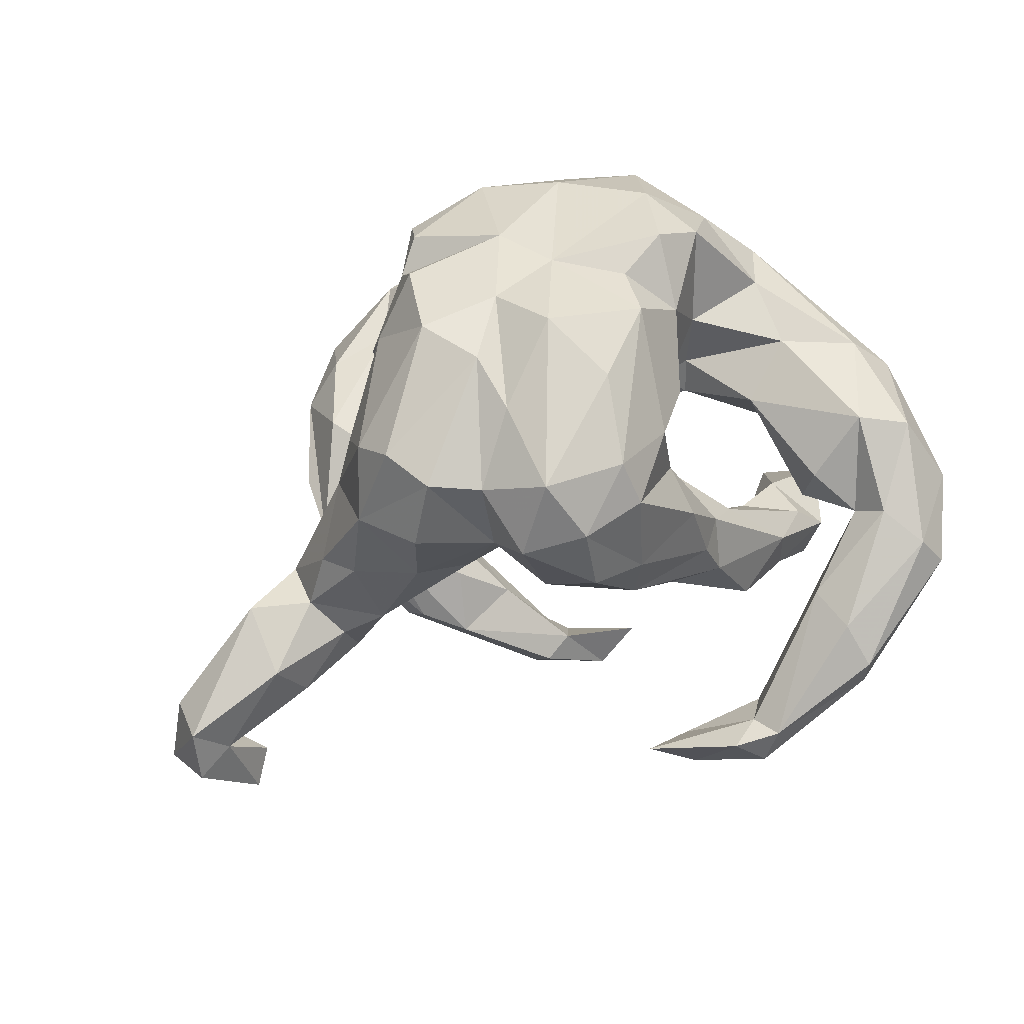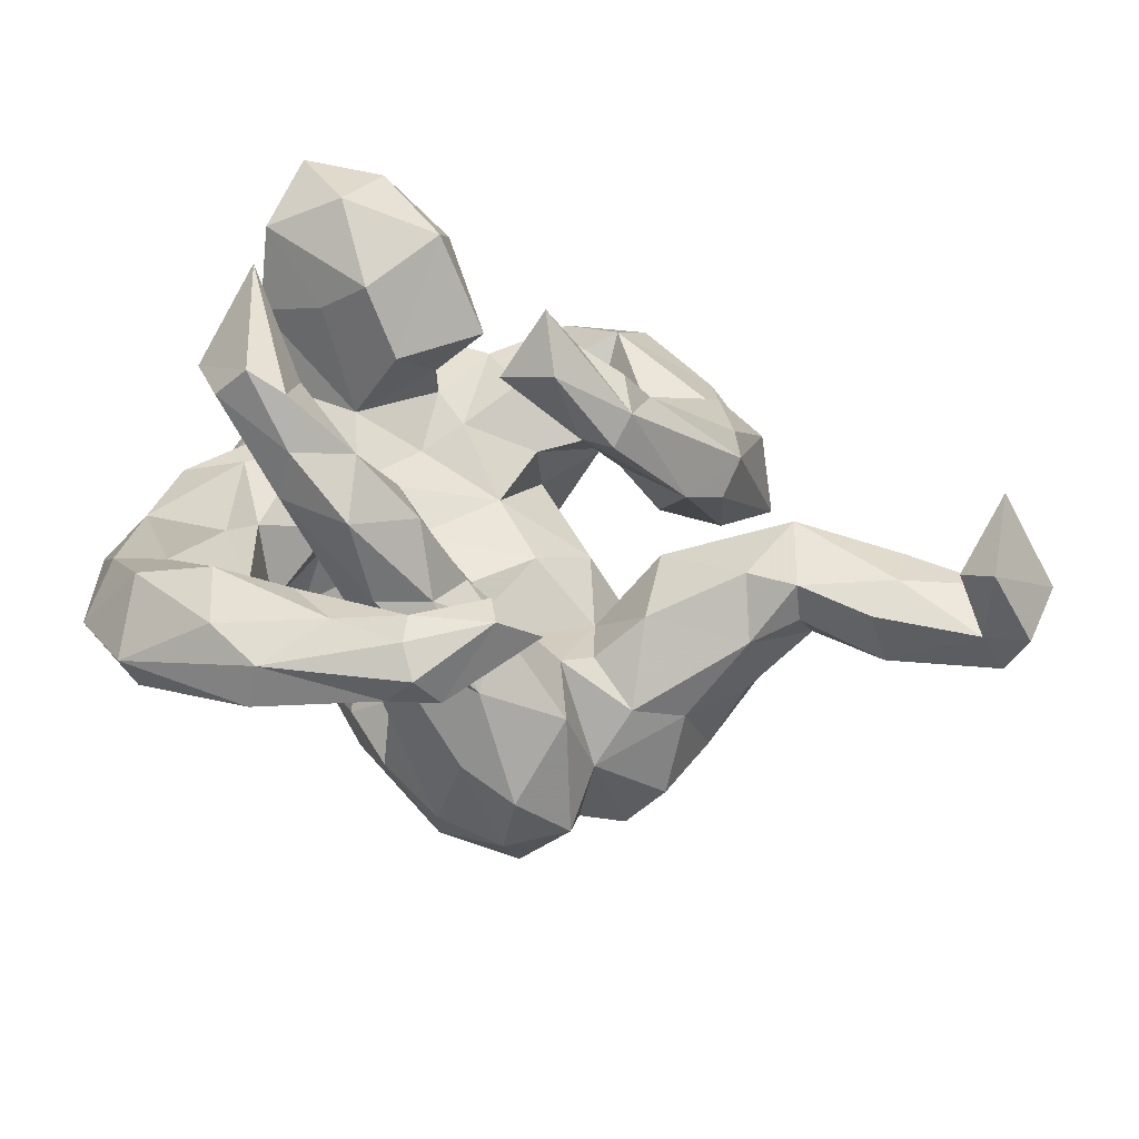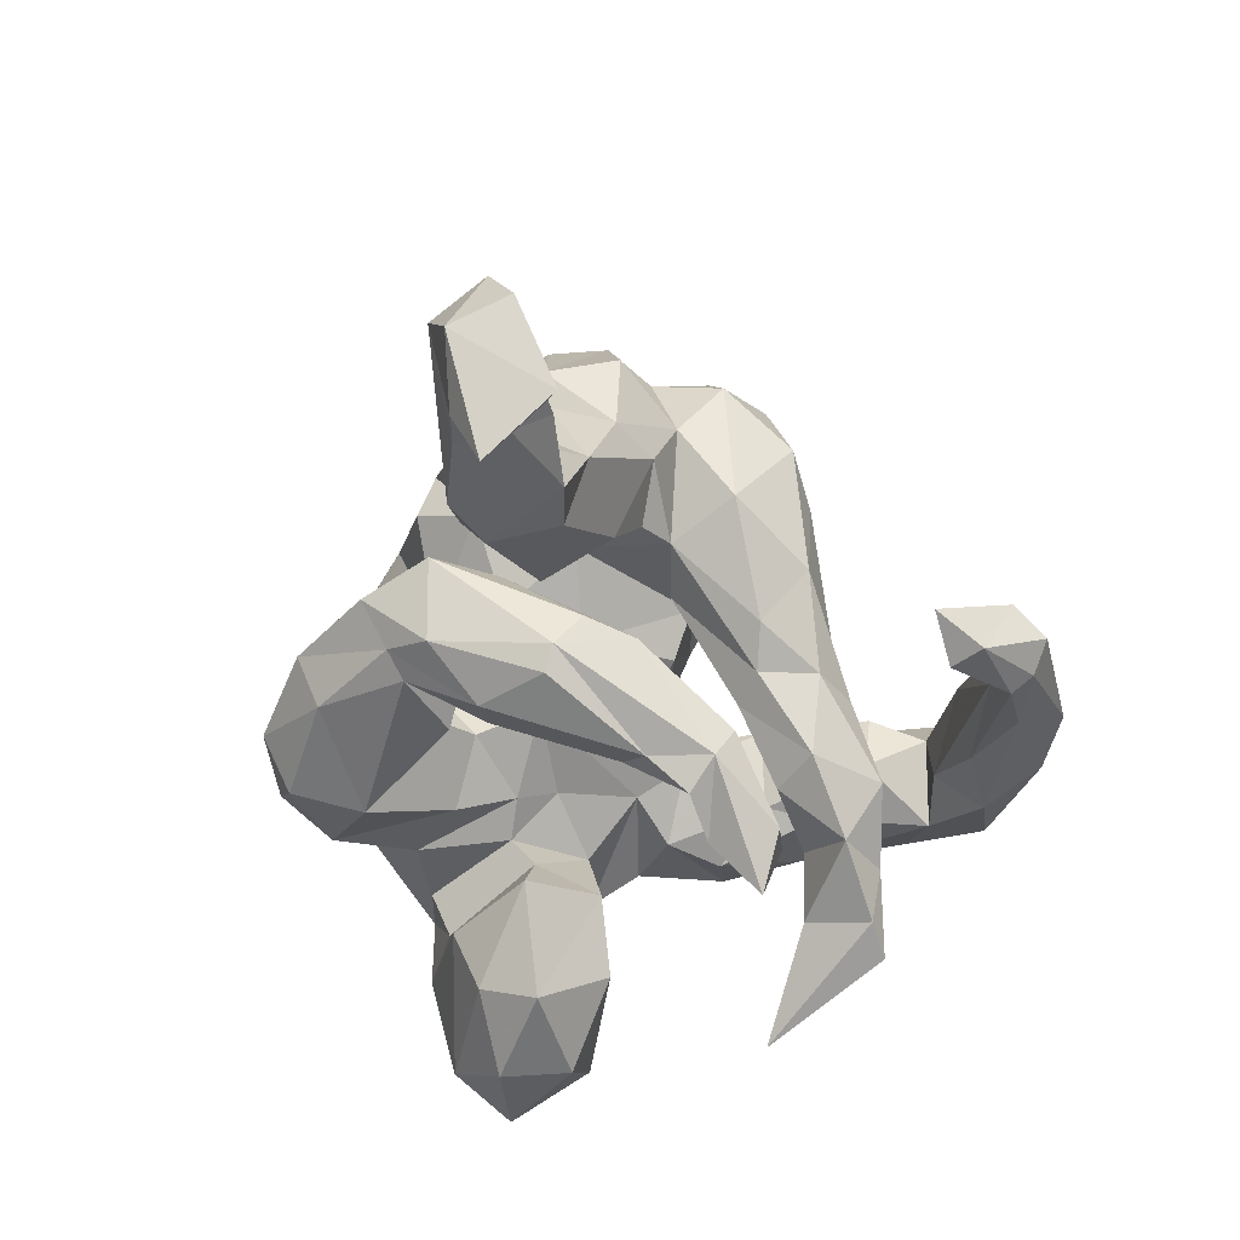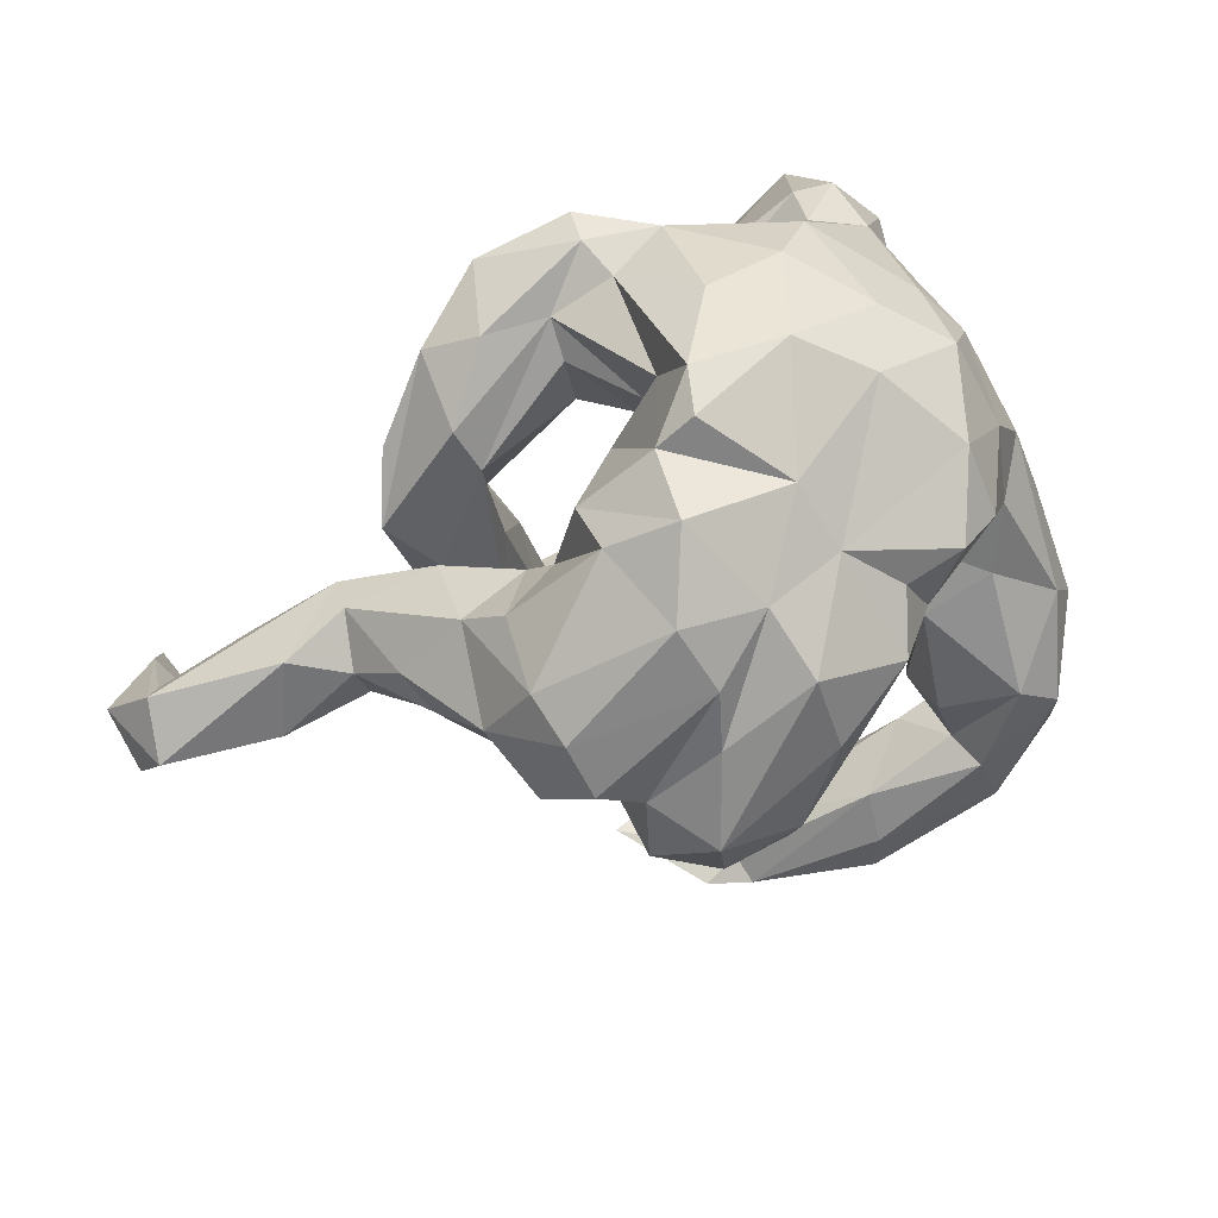
<metadata>
{"format":"obj","ext":"obj","renderer":"f3d","projection":"perspective","resolution":1024,"background":"white","views":[{"elev":65.6,"azim":-23.3,"up":"+Z"},{"elev":-61.1,"azim":167.9,"up":"+Y"},{"elev":-46.4,"azim":-62.7,"up":"+Z"},{"elev":25.5,"azim":-21.7,"up":"+Y"}]}
</metadata>
<code>
v 0.5615 -0.3253 0.08811
v 0.518 -0.2451 0.1771
v 0.5412 -0.2229 0.03353
v 0.5648 -0.1021 0.108
v 0.495 -0.4568 0.05856
v 0.4779 0.07045 0.02263
v 0.4635 -0.4307 0.1083
v 0.5064 0.07152 0.08776
v 0.4367 0.1842 0.1402
v 0.5082 -0.06749 0.1674
v 0.5154 -0.05295 0.0461
v 0.3925 -0.01656 0.1736
v 0.4596 -0.2917 -0.02166
v 0.3955 0.1 0.1892
v 0.4704 -0.1005 -0.2417
v 0.4957 -0.3684 -0.03446
v 0.423 0.2823 -0.3211
v 0.4395 -0.2111 0.1982
v 0.3861 0.03335 -0.03187
v 0.3776 -0.1043 -0.222
v 0.4194 -0.0166 -0.3815
v 0.3862 0.3976 -0.3993
v 0.3767 -0.5066 -0.0582
v 0.3893 -0.4051 -0.08814
v 0.4087 0.2741 -0.1816
v 0.4347 -0.2033 -0.2511
v 0.3576 0.3386 0.1141
v 0.3909 -0.3255 0.08759
v 0.4309 0.1953 0.07543
v 0.3895 -0.1344 0.001645
v 0.4048 0.3925 -0.2505
v 0.3648 0.3054 -0.08773
v 0.3551 0.1618 -0.02413
v 0.3962 -0.2226 -0.3075
v 0.3404 0.2404 -0.06759
v 0.3398 -0.2408 0.02921
v 0.3566 -0.3432 -0.0216
v 0.3856 -0.189 -0.1871
v 0.3089 0.4668 -0.2202
v 0.4207 -0.3607 0.1315
v 0.3042 -0.5692 0.02362
v 0.3046 -0.5709 -0.04343
v 0.2559 0.3442 -0.4203
v 0.3141 0.2537 -0.4044
v 0.3445 -0.2516 0.1249
v 0.3349 -0.2312 -0.2854
v 0.3587 0.2366 0.2244
v 0.2855 0.3663 0.2206
v 0.3167 -0.2576 -0.2098
v 0.3031 -0.08319 0.1382
v 0.3186 0.4282 -0.1198
v 0.2902 -0.5031 0.06115
v 0.223 -0.199 -0.01564
v 0.2869 -0.1499 -0.1554
v 0.2932 0.4448 -0.3555
v 0.3194 -0.1292 -0.2601
v 0.3142 0.2038 -0.2364
v 0.2335 0.01863 0.04689
v 0.2182 -0.526 -0.1111
v 0.2521 0.2641 0.3296
v 0.3459 -0.06586 0.01874
v 0.3538 0.369 -0.02757
v 0.1842 0.1382 -0.204
v 0.2519 0.158 -0.3041
v 0.3187 -0.2465 -0.1284
v 0.3003 0.08245 -0.03406
v 0.2079 0.08936 -0.006355
v 0.243 0.04609 0.1054
v 0.2957 0.156 0.3374
v 0.1254 -0.6005 -0.04406
v 0.2549 0.0632 0.2148
v 0.2152 -0.3102 -0.1411
v 0.2727 -0.4234 0.05228
v 0.2934 0.4011 0.09146
v 0.2219 -0.2433 -0.2196
v 0.2179 0.1449 0.3966
v 0.24 0.4627 -0.2114
v 0.2306 0.1857 -0.07759
v 0.173 -0.233 0.05647
v 0.275 -0.4298 -0.09212
v 0.135 0.3682 0.2873
v 0.1171 0.2156 -0.1633
v 0.2186 0.4501 -0.1142
v 0.202 0.03463 0.3314
v 0.1583 -0.2935 -0.01604
v 0.1518 -0.1691 -0.145
v 0.1474 0.4956 0.02031
v 0.1676 -0.1573 -0.0674
v 0.1508 -0.09441 0.3033
v 0.1797 0.4257 0.1873
v 0.1606 -0.03066 0.2114
v 0.18 0.02619 0.1271
v 0.09891 -0.181 0.223
v 0.1362 -0.5149 -0.09991
v 0.1173 -0.5497 -0.152
v 0.136 0.315 -0.3509
v 0.1101 -0.2555 0.1798
v 0.1053 0.03343 0.04172
v 0.1047 0.2515 -0.1103
v 0.1603 0.3855 -0.2051
v 0.06489 -0.1512 -0.04137
v 0.1149 0.1786 -0.0347
v 0.136 0.102 0.3894
v 0.09614 -0.6195 -0.09215
v 0.1538 0.2261 -0.3874
v 0.1383 0.408 -0.1321
v -0.03507 0.03069 0.4779
v 0.03052 0.3714 -0.1402
v 0.1063 0.3461 -0.2558
v 0.1321 -0.2823 0.06263
v 0.1146 -0.2438 -0.1375
v 0.05605 0.1976 -0.2493
v 0.1217 0.01194 0.431
v 0.1192 -0.5859 -0.1303
v 0.03446 0.1709 0.3951
v 0.07293 -0.2806 -0.02633
v 0.04598 -0.05712 0.0807
v 0.1093 -0.1131 0.105
v 0.06451 -0.1456 0.2192
v 0.05623 0.2155 -0.07886
v 0.04408 -0.2167 -0.368
v 0.009743 -0.4995 -0.1728
v -0.01815 -0.3211 0.2208
v 0.08648 -0.1677 0.3409
v -0.0898 0.02766 0.03724
v 0.0007634 -0.5545 -0.1682
v 0.0008472 -0.2031 -0.4777
v -0.01631 -0.2223 0.4112
v 0.06932 0.4911 0.1157
v -0.02919 -0.2459 -0.3977
v -0.0898 0.442 -0.1867
v 0.0523 0.4672 -0.06521
v -0.08757 -0.2087 -0.2943
v 0.05064 -0.5907 -0.05067
v 0.01678 -0.08716 0.4525
v -0.02227 0.136 0.004573
v 0.02552 -0.2012 -0.02845
v 0.1028 -0.556 -0.06247
v -0.02866 -0.2338 0.01338
v 0.01599 0.4272 0.2594
v -0.004084 -0.2707 0.3518
v -0.05967 -0.1533 -0.4123
v -0.07019 -0.5131 -0.1355
v -0.01919 0.2654 0.3662
v -0.06254 -0.1056 0.09294
v -0.02177 0.2742 -0.1414
v -0.05039 0.4626 0.1327
v -0.0399 0.4931 -0.04279
v -0.07025 0.2171 -0.0539
v 0.01936 -0.1005 0.1449
v -0.1265 0.4026 0.2509
v -0.08516 0.1261 0.43
v -0.1525 0.2376 -0.08629
v -0.02011 -0.3122 0.09373
v -0.1499 -0.07026 0.4361
v -0.1361 -0.2336 -0.3016
v -0.1246 0.4403 -0.01218
v -0.1453 -0.1472 0.1111
v -0.1488 -0.2211 0.436
v -0.1838 0.305 0.281
v -0.1531 -0.07013 -0.3037
v -0.1082 -0.3358 0.2609
v -0.173 0.235 0.1004
v -0.1395 0.3537 0.3068
v -0.1525 0.4803 -0.0614
v -0.1337 -0.1616 -0.3851
v -0.2047 0.3806 -0.04569
v -0.152 -0.2098 -0.3489
v -0.1605 0.02566 0.449
v -0.1466 0.5034 -0.1189
v -0.2092 -0.2711 0.3336
v -0.1666 -0.1093 -0.2151
v -0.1107 -0.2962 0.3652
v -0.09505 0.2708 0.02856
v -0.1273 0.3512 0.1515
v -0.1054 -0.1528 -0.3148
v -0.1834 0.1103 0.06087
v -0.2169 0.1188 0.4363
v -0.1875 -0.007685 -0.2311
v -0.1618 -0.2612 0.143
v -0.2295 -0.2021 0.2534
v -0.2201 0.1691 -0.1932
v -0.3126 0.06745 -0.2737
v -0.1879 0.3157 -0.03703
v -0.3115 -0.1287 0.3935
v -0.201 -0.01883 0.1135
v -0.1973 -0.1262 0.1067
v -0.253 0.03593 -0.112
v -0.2839 0.4444 -0.139
v -0.2321 -0.1609 0.3761
v -0.1893 0.246 0.3835
v -0.1658 0.3367 -0.2372
v -0.2539 0.08733 -0.2451
v -0.2785 0.1063 -0.1272
v -0.2453 -0.07487 -0.1386
v -0.2757 0.2162 0.2303
v -0.1837 -0.1219 -0.3406
v -0.2605 -0.1138 0.02682
v -0.3469 -0.06682 -0.246
v -0.2222 0.4319 -0.2061
v -0.316 0.1755 -0.02604
v -0.3781 0.008355 0.3318
v -0.2826 0.1087 0.1687
v -0.3006 0.07818 0.1073
v -0.2686 -0.1538 -0.2068
v -0.2766 -0.004177 -0.02625
v -0.336 0.3156 -0.1848
v -0.344 0.1699 -0.2066
v -0.3502 -0.04843 0.3865
v -0.3067 0.3648 -0.04927
v -0.3296 -0.1021 -0.1926
v -0.3537 -0.1715 0.297
v -0.2678 -0.1817 0.1556
v -0.3944 -0.1051 -0.07604
v -0.3527 -0.1641 0.1581
v -0.3587 0.2408 -0.02022
v -0.374 0.07563 0.2282
v -0.2701 0.1906 0.3125
v -0.3304 -0.0452 -0.2777
v -0.3867 0.1738 -0.1812
v -0.3738 0.3338 -0.1088
v -0.4167 -0.07708 0.2528
v -0.3584 0.01027 -0.08867
v -0.4195 -0.1567 0.01464
v -0.4 0.1005 -0.211
v -0.3967 0.06155 0.01426
v -0.4673 -0.1453 -0.09243
v -0.4431 0.07988 -0.09487
v -0.4325 0.1936 -0.1142
v -0.4449 -0.1052 0.1243
v -0.4116 0.0431 0.1542
v -0.4614 -0.02132 -0.1359
v -0.4829 -0.05183 0.09544
v -0.4874 -0.1401 -0.03196
v -0.5249 -0.08371 0.01388
v -0.5232 0.00115 -0.02435
v -0.624 -0.1742 -0.008998
v -0.6225 -0.05087 0.009077
v -0.5814 -0.1898 -0.08721
v -0.5137 0.009977 -0.0931
v -0.6339 -0.06905 -0.1397
v -0.6155 -0.1446 -0.133
v -0.7942 -0.1231 -0.09849
v -0.7418 -0.2287 -0.1086
v -0.7227 -0.1682 -0.3197
v -0.7505 -0.1374 -0.2443
v -0.7666 -0.139 -0.1526
v -0.7175 -0.2721 -0.233
v -0.8365 -0.1764 -0.1858
v -0.8057 -0.2556 -0.1301
v -0.7944 -0.2086 -0.05116
v -0.6801 -0.2244 -0.2015
f 158 181 213
f 125 150 186
f 123 97 141
f 9 29 27
f 162 171 180
f 154 162 180
f 119 118 145
f 117 92 91
f 117 91 150
f 150 91 119
f 68 71 92
f 213 181 215
f 90 74 87
f 224 215 230
f 222 233 230
f 203 204 217
f 163 177 203
f 203 186 204
f 163 203 196
f 174 163 175
f 129 87 148
f 217 204 231
f 147 148 157
f 151 157 175
f 147 157 151
f 129 148 147
f 12 14 71
f 97 93 141
f 124 93 119
f 93 118 119
f 91 89 119
f 71 91 92
f 14 69 71
f 14 9 47
f 47 9 27
f 47 27 48
f 180 171 181
f 48 27 74
f 48 74 90
f 181 212 215
f 215 212 222
f 87 129 90
f 230 215 222
f 140 129 147
f 222 231 233
f 231 222 202
f 202 217 231
f 160 175 163
f 196 160 163
f 151 175 160
f 123 173 162
f 123 141 173
f 93 124 141
f 89 124 119
f 91 84 89
f 71 84 91
f 71 69 84
f 14 47 69
f 162 173 171
f 47 48 60
f 181 171 190
f 81 48 90
f 181 185 212
f 181 190 185
f 140 90 129
f 81 90 140
f 209 202 222
f 218 217 202
f 218 203 217
f 196 203 218
f 164 151 160
f 140 147 151
f 141 124 128
f 141 128 173
f 124 113 128
f 89 113 124
f 89 84 113
f 84 69 76
f 173 128 159
f 128 135 159
f 113 135 128
f 47 60 69
f 69 60 76
f 171 173 159
f 76 60 115
f 171 159 190
f 159 155 190
f 48 81 60
f 60 81 115
f 190 169 185
f 115 81 144
f 212 185 222
f 185 209 222
f 144 160 191
f 152 144 191
f 81 140 144
f 144 140 164
f 144 164 160
f 164 140 151
f 191 160 196
f 218 191 196
f 135 107 159
f 113 107 135
f 84 103 113
f 113 103 115
f 84 76 103
f 159 107 155
f 113 115 107
f 76 115 103
f 107 152 155
f 107 115 152
f 190 155 169
f 155 152 169
f 169 152 178
f 115 144 152
f 185 169 209
f 169 178 209
f 178 202 209
f 152 191 178
f 178 191 218
f 178 218 202
f 77 55 109
f 63 82 112
f 172 176 179
f 17 31 25
f 64 57 63
f 17 25 57
f 64 17 57
f 75 111 86
f 54 75 86
f 186 158 187
f 38 20 54
f 20 56 54
f 72 49 65
f 75 49 72
f 138 94 122
f 94 95 122
f 126 134 143
f 104 134 126
f 26 38 65
f 26 65 49
f 80 59 95
f 59 114 95
f 126 114 104
f 24 59 80
f 59 42 114
f 42 104 114
f 246 245 249
f 252 245 246
f 245 248 249
f 193 161 183
f 183 197 219
f 161 197 183
f 205 211 199
f 197 199 219
f 109 55 96
f 96 105 112
f 176 161 179
f 199 168 205
f 31 22 39
f 39 22 55
f 55 22 43
f 63 112 105
f 133 176 172
f 205 172 195
f 205 133 172
f 156 133 205
f 168 156 205
f 31 17 22
f 44 17 64
f 105 64 63
f 20 21 56
f 54 56 75
f 143 122 126
f 15 21 20
f 56 46 75
f 46 49 75
f 95 114 126
f 122 95 126
f 15 26 34
f 15 34 21
f 26 20 38
f 26 15 20
f 34 26 49
f 34 49 46
f 80 95 94
f 248 245 252
f 55 43 96
f 43 105 96
f 176 166 161
f 161 166 197
f 197 168 199
f 22 44 43
f 43 44 105
f 44 64 105
f 133 142 176
f 176 142 166
f 197 166 168
f 17 44 22
f 121 142 133
f 130 133 156
f 130 121 133
f 34 46 21
f 21 46 56
f 142 168 166
f 142 127 168
f 121 127 142
f 168 130 156
f 186 150 158
f 127 130 168
f 127 121 130
f 170 200 189
f 170 131 200
f 221 189 207
f 221 220 229
f 221 207 220
f 236 240 238
f 238 240 243
f 240 241 243
f 251 238 243
f 237 251 244
f 220 225 229
f 226 240 236
f 226 232 240
f 239 237 244
f 153 201 194
f 188 194 201
f 195 188 201
f 195 201 223
f 206 214 232
f 227 224 234
f 227 234 239
f 239 234 237
f 108 146 131
f 146 149 153
f 194 182 153
f 198 224 214
f 214 227 232
f 214 224 227
f 83 100 106
f 132 106 108
f 106 99 108
f 100 99 106
f 108 120 146
f 146 120 149
f 99 120 108
f 51 39 83
f 62 32 51
f 32 31 51
f 82 78 99
f 25 31 32
f 32 35 25
f 25 35 78
f 88 86 101
f 116 154 139
f 137 116 139
f 137 111 116
f 79 110 85
f 30 13 36
f 13 28 36
f 28 13 37
f 37 94 73
f 73 138 70
f 41 52 70
f 3 16 13
f 1 5 16
f 13 16 24
f 5 41 42
f 23 5 42
f 241 247 243
f 251 243 249
f 247 246 243
f 249 250 251
f 189 200 207
f 200 192 207
f 241 242 247
f 247 242 244
f 244 252 247
f 244 251 250
f 131 192 200
f 182 208 192
f 207 208 220
f 192 208 207
f 229 225 228
f 225 199 228
f 232 241 240
f 241 232 242
f 242 239 244
f 131 146 192
f 153 182 192
f 182 194 208
f 194 193 208
f 211 223 228
f 199 211 228
f 242 227 239
f 232 227 242
f 192 146 153
f 205 195 223
f 205 223 211
f 172 188 195
f 77 39 55
f 39 77 83
f 83 77 100
f 99 100 82
f 82 100 109
f 82 109 112
f 51 31 39
f 63 78 82
f 57 25 78
f 57 78 63
f 88 54 86
f 101 111 137
f 101 86 111
f 53 54 88
f 72 116 111
f 138 143 134
f 65 38 53
f 38 54 53
f 65 53 79
f 85 65 79
f 72 85 116
f 72 65 85
f 73 94 138
f 104 70 134
f 13 24 37
f 37 24 80
f 94 37 80
f 70 138 134
f 42 70 104
f 24 23 59
f 59 23 42
f 41 70 42
f 16 23 24
f 16 5 23
f 243 246 249
f 252 246 247
f 249 248 250
f 248 244 250
f 183 225 220
f 208 183 220
f 248 252 244
f 193 183 208
f 219 199 225
f 183 219 225
f 188 179 194
f 194 179 193
f 96 112 109
f 179 188 172
f 77 109 100
f 75 72 111
f 143 138 122
f 179 161 193
f 154 123 162
f 12 71 68
f 110 97 123
f 52 73 70
f 120 99 102
f 78 102 99
f 206 198 214
f 83 106 132
f 132 108 131
f 226 206 232
f 201 228 223
f 228 221 229
f 5 7 41
f 1 7 5
f 7 52 41
f 7 40 52
f 3 1 16
f 4 1 3
f 52 40 73
f 28 37 73
f 28 73 40
f 28 45 36
f 3 13 11
f 4 3 11
f 30 36 61
f 11 13 30
f 19 11 30
f 6 11 19
f 61 36 50
f 19 30 61
f 116 85 154
f 85 110 154
f 79 53 118
f 66 6 19
f 33 6 66
f 29 6 33
f 53 88 101
f 53 101 118
f 61 58 66
f 66 19 61
f 33 66 67
f 35 29 33
f 145 101 137
f 145 118 101
f 67 66 58
f 35 67 78
f 35 33 67
f 62 35 32
f 62 29 35
f 158 139 180
f 137 139 158
f 145 137 158
f 78 67 102
f 98 125 136
f 120 102 136
f 149 136 174
f 120 136 149
f 87 83 132
f 153 149 184
f 234 235 237
f 153 184 201
f 149 174 184
f 148 132 131
f 237 238 251
f 237 235 238
f 238 235 236
f 233 236 235
f 201 216 228
f 201 167 216
f 184 167 201
f 167 210 216
f 167 165 210
f 148 170 165
f 157 148 165
f 148 131 170
f 216 221 228
f 216 210 221
f 210 189 221
f 210 165 189
f 170 189 165
f 1 2 7
f 40 7 2
f 40 2 18
f 1 4 2
f 28 18 45
f 40 18 28
f 36 45 50
f 11 6 8
f 4 11 8
f 8 6 29
f 154 110 123
f 79 97 110
f 93 97 79
f 61 50 58
f 93 79 118
f 58 50 68
f 180 139 154
f 98 92 117
f 68 92 58
f 29 62 27
f 98 117 125
f 67 58 98
f 27 62 74
f 187 158 213
f 181 158 180
f 177 186 203
f 117 150 125
f 67 136 102
f 67 98 136
f 74 62 51
f 198 187 213
f 186 198 206
f 186 187 198
f 125 186 177
f 51 83 87
f 74 51 87
f 213 215 224
f 198 213 224
f 174 136 177
f 150 119 145
f 136 125 177
f 204 186 206
f 204 206 226
f 174 177 163
f 148 87 132
f 234 224 235
f 224 230 235
f 230 233 235
f 204 226 231
f 174 167 184
f 174 175 167
f 233 231 236
f 231 226 236
f 157 165 167
f 175 157 167
f 2 10 18
f 2 4 10
f 18 10 12
f 45 18 50
f 50 12 68
f 18 12 50
f 12 10 14
f 4 8 9
f 8 29 9
f 10 4 9
f 10 9 14
f 58 92 98
f 150 145 158

</code>
